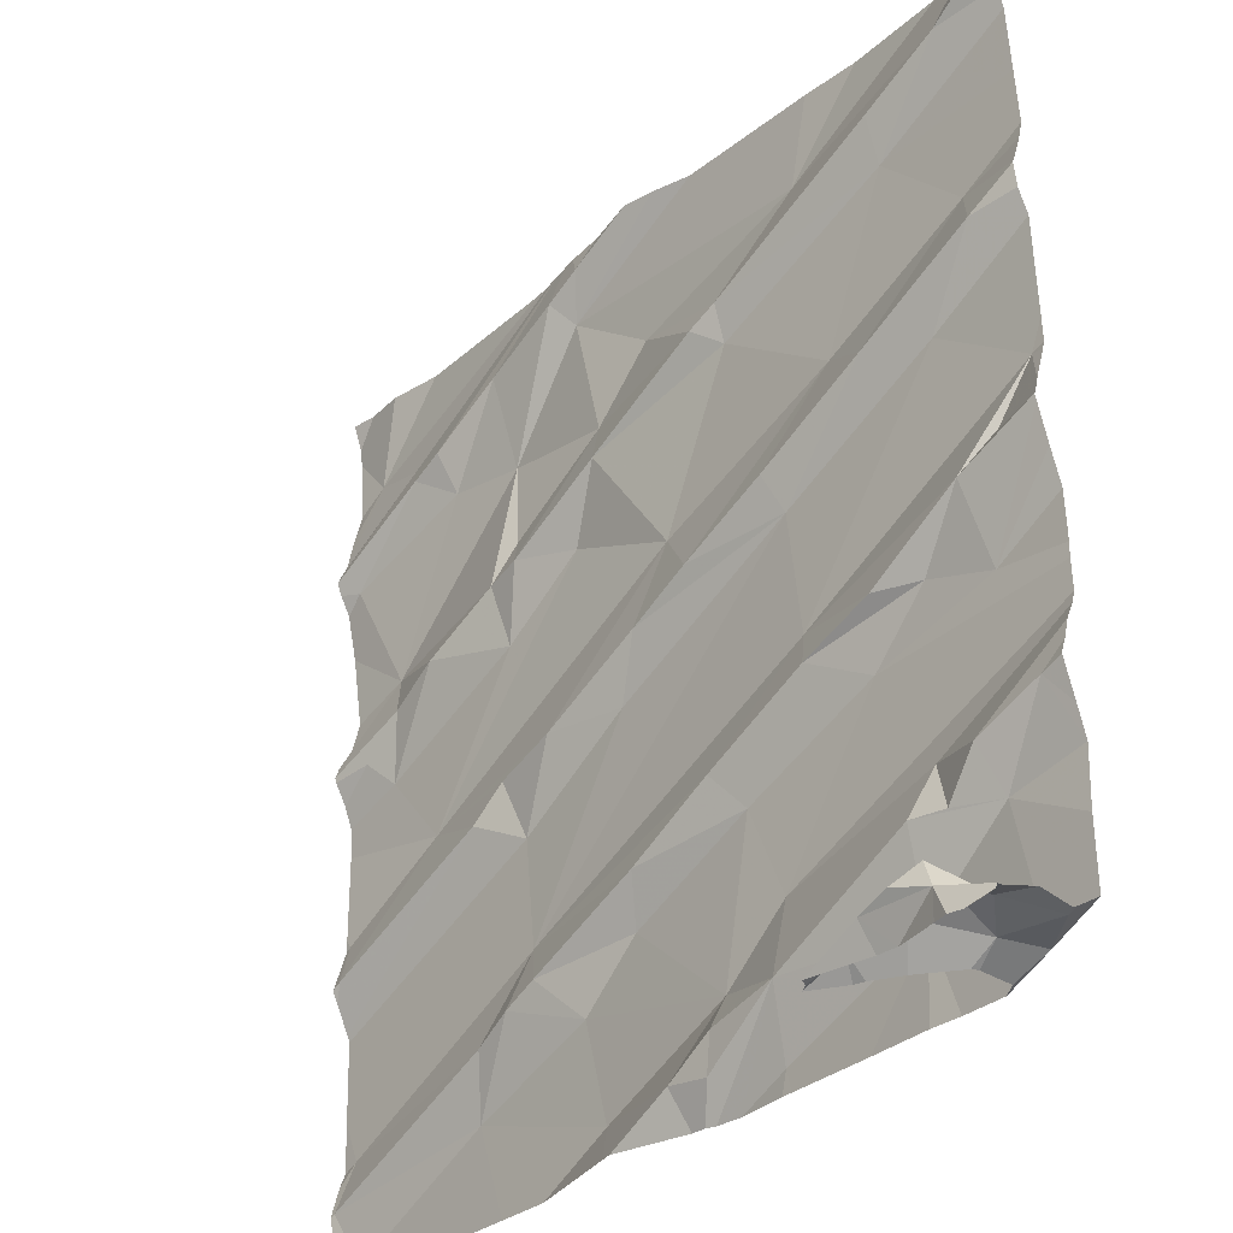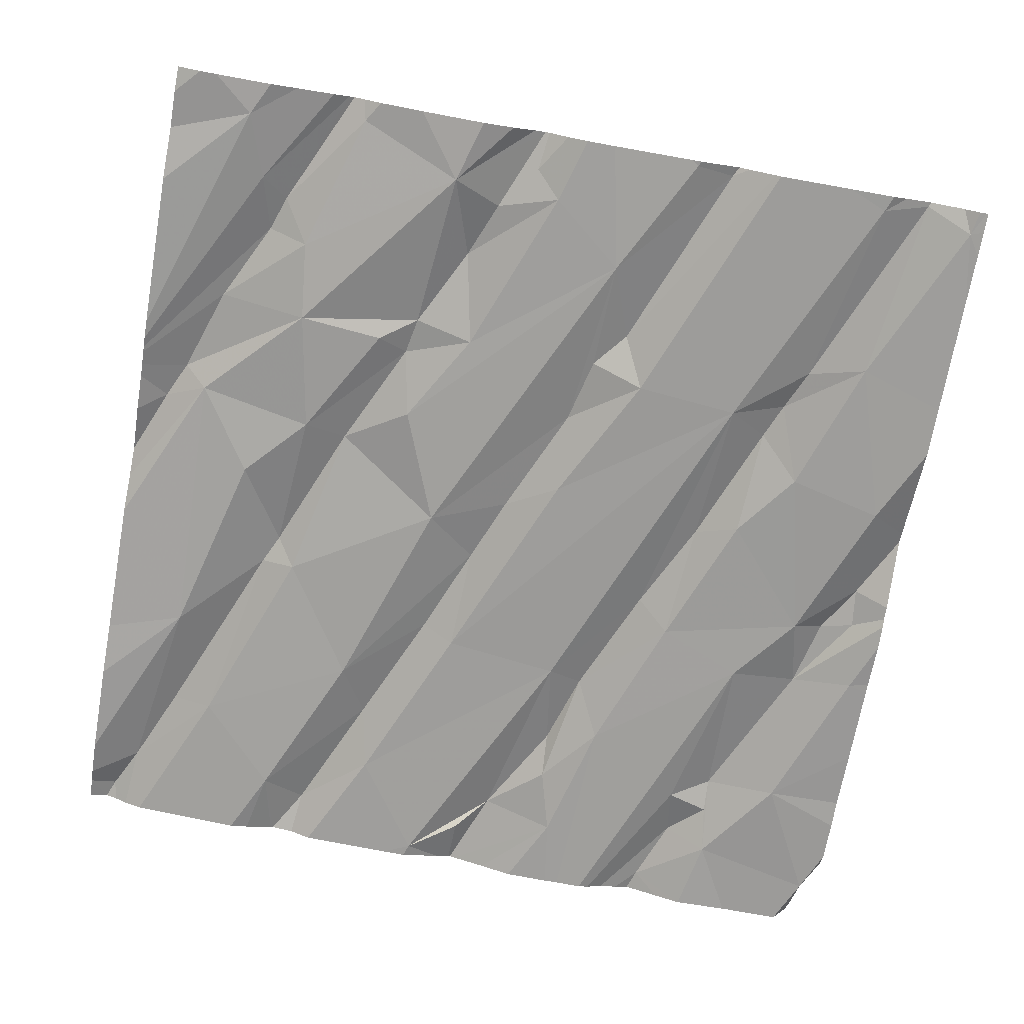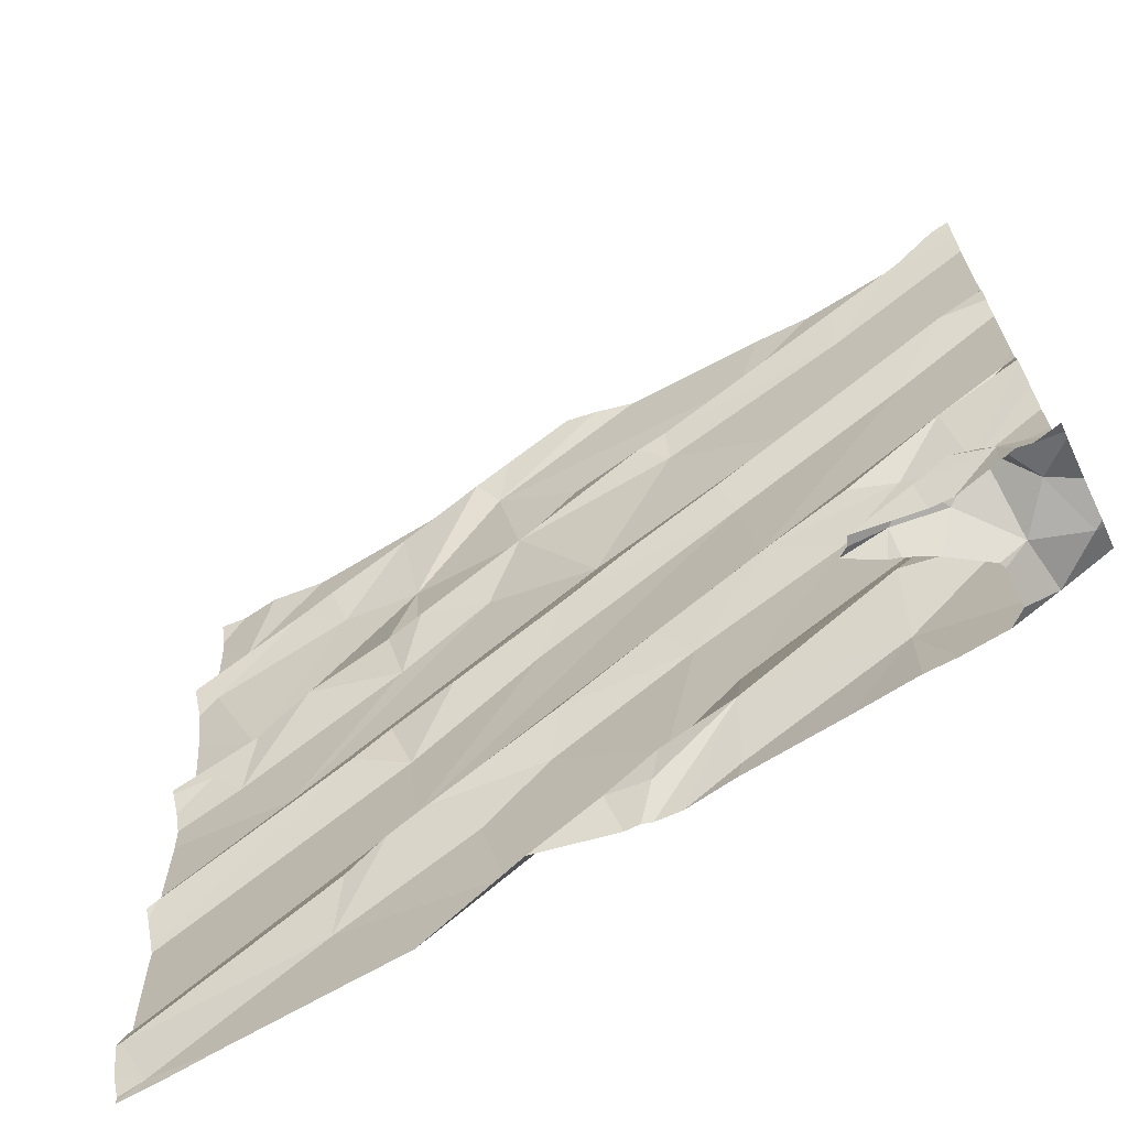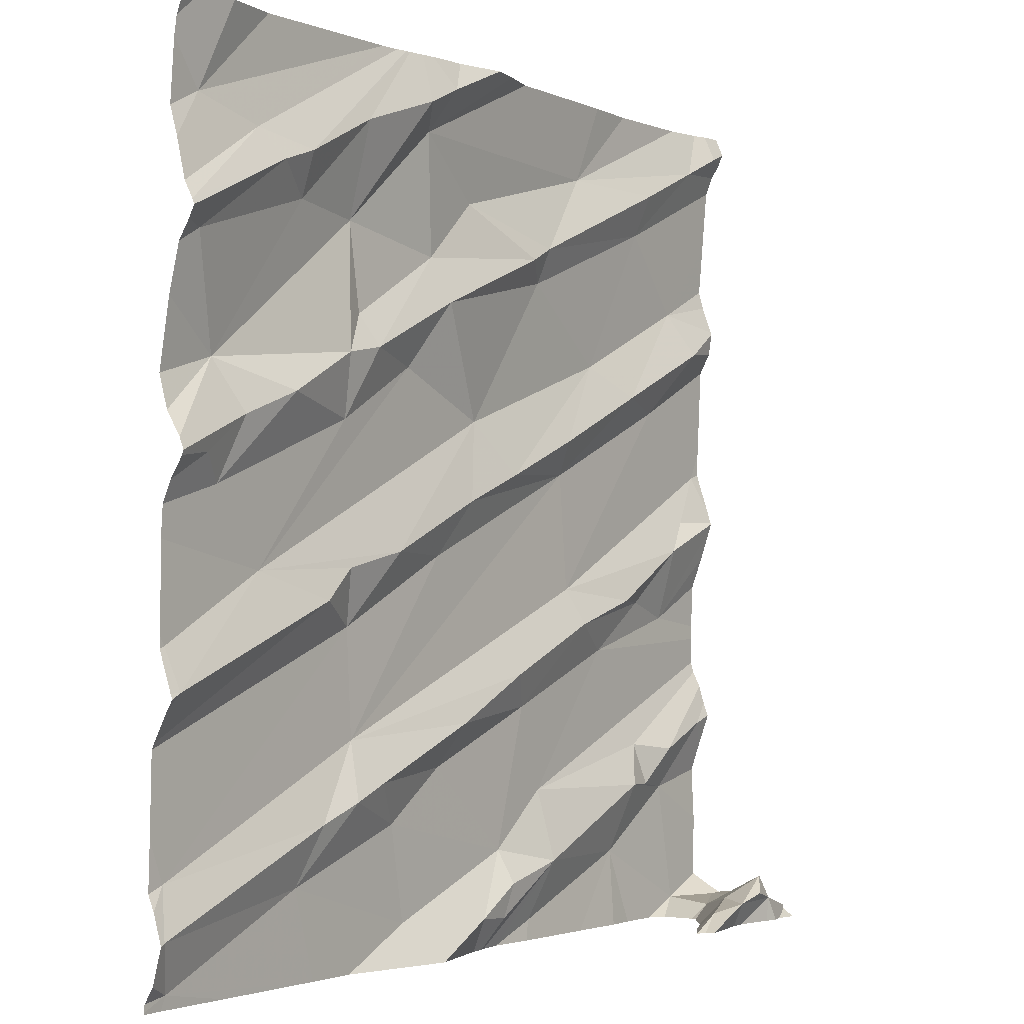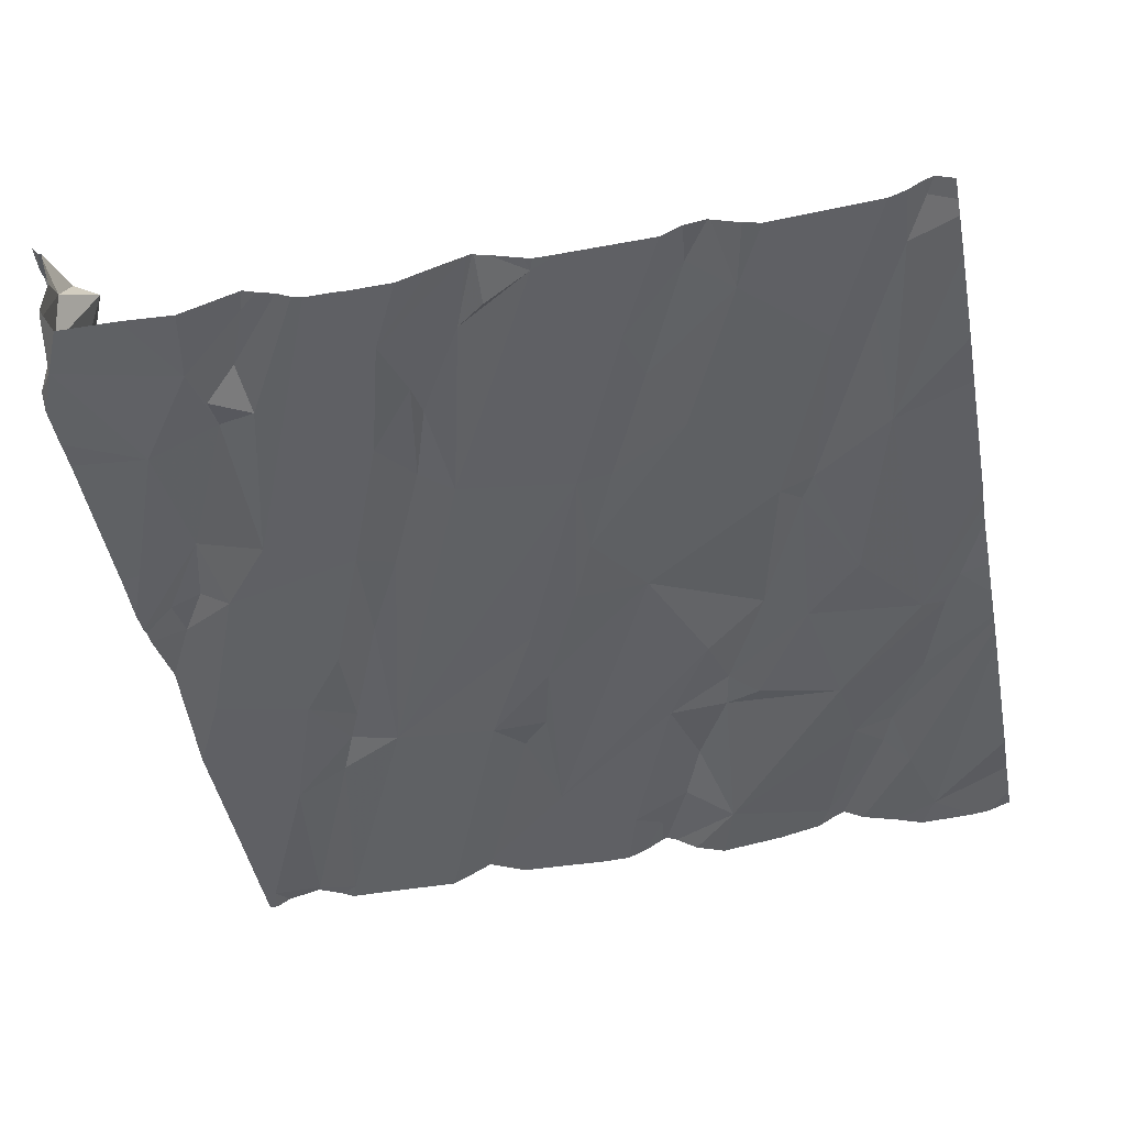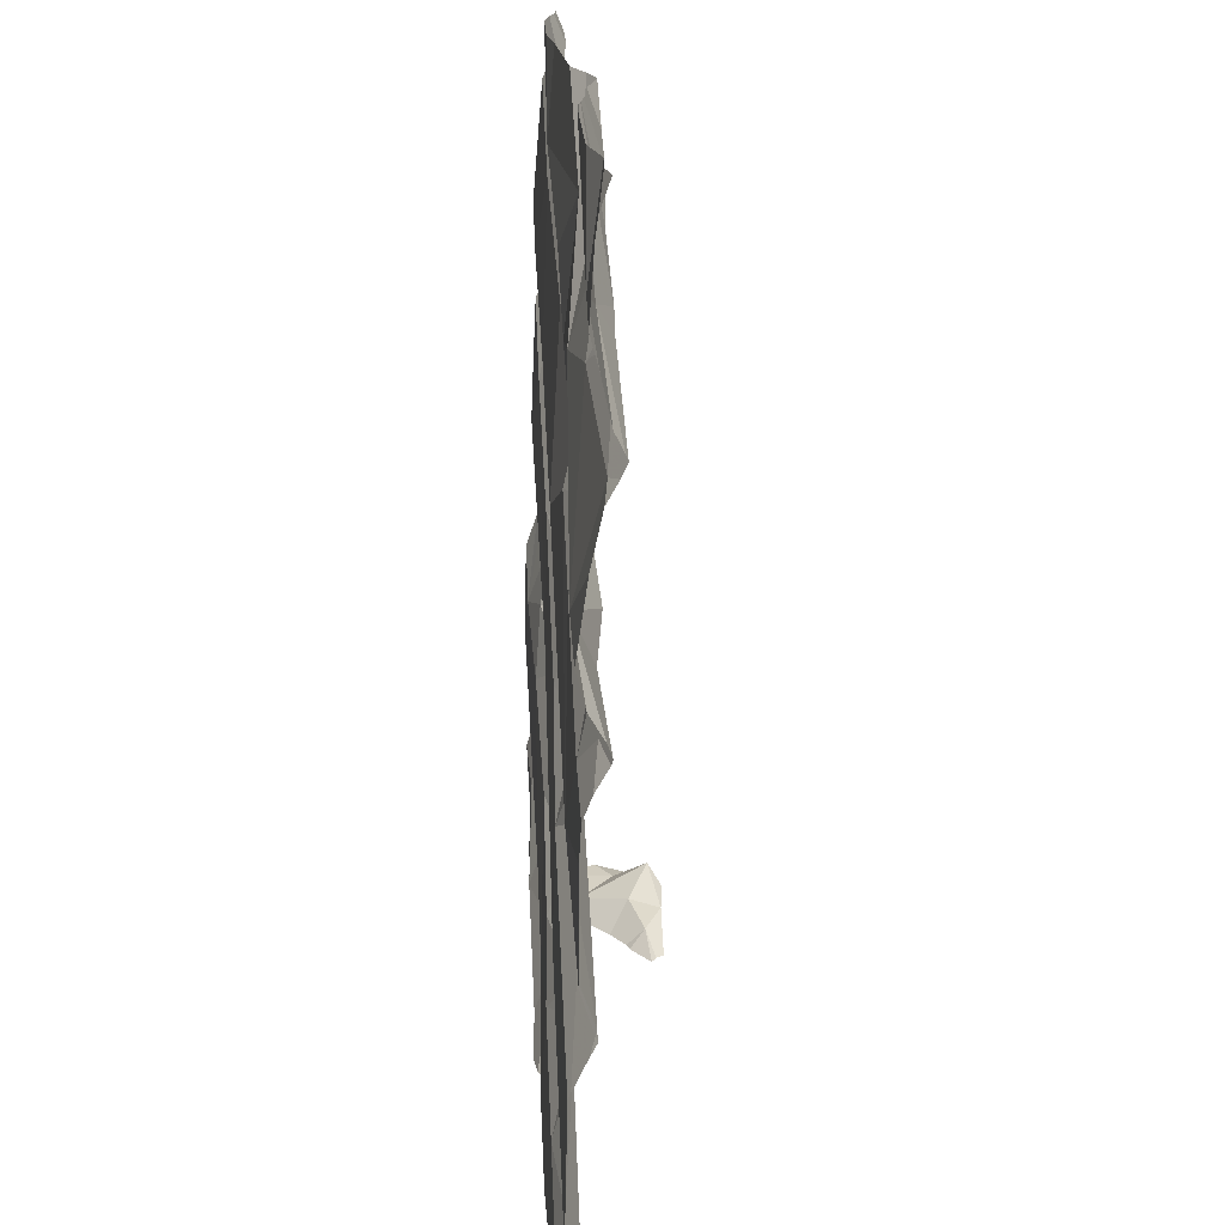
<metadata>
{"format":"obj","ext":"obj","renderer":"f3d","projection":"perspective","resolution":1024,"background":"white","views":[{"elev":-31.2,"azim":45.6,"up":"+Y"},{"elev":-75.2,"azim":-100.0,"up":"+Z"},{"elev":-68.4,"azim":25.5,"up":"+Y"},{"elev":-2.0,"azim":-59.3,"up":"+Y"},{"elev":-40.4,"azim":100.8,"up":"+Z"},{"elev":18.2,"azim":-98.3,"up":"+Y"}]}
</metadata>
<code>
v -32.05 258.7 503.7
v -32.06 258.7 503.8
v -32.19 258.7 503.8
v -33.07 260.6 503.6
v -33.04 260.6 503.6
v -32.09 258.8 503.9
v -32.13 258.8 503.9
v -32.19 258.7 503.9
v -32.01 258.8 503.9
v -33.14 260.6 503.6
v -31.94 258.8 503.8
v -31.99 258.8 503.9
v -32.06 258.8 503.9
v -32 258.7 503.8
v -31.9 258.8 503.7
v -33.65 260.6 503.6
v -33.11 260.6 503.6
v -31.99 258.8 503.7
v -32.04 260.6 503.7
v -31.96 260.6 503.7
v -32.38 260.6 503.7
v -31.93 260.6 503.7
v -32.24 258.9 503.6
v -32.13 258.7 503.8
v -32.83 260.6 503.7
v -33.02 258.8 503.6
v -33.18 260.6 503.6
v -33.37 258.9 503.5
v -32.95 260.6 503.7
v -33.73 260.6 503.6
v -32.78 260.6 503.7
v -32.81 258.8 503.6
v -32.69 260.6 503.7
v -33.71 260.6 503.6
v -32.57 258.8 503.6
v -32.7 258.9 503.6
v -32.55 258.9 503.6
v -32.72 258.8 503.6
v -33.07 259 503.6
v -32.7 258.9 503.6
v -33.53 260.6 503.6
v -31.88 258.9 503.7
v -33.74 258.7 503.5
v -31.88 259.6 503.7
v -31.88 259.7 503.7
v -33.78 258.8 503.5
v -31.88 259.3 503.7
v -31.88 259.3 503.7
v -32.06 259.6 503.7
v -32.18 259.5 503.7
v -32.27 259.5 503.7
v -32.08 258.7 503.6
v -32.04 259.4 503.6
v -32.12 258.7 503.9
v -33.31 258.7 503.5
v -32.18 258.7 503.6
v -33.2 258.7 503.5
v -32.24 258.7 503.6
v -31.99 259.7 503.7
v -31.91 259.8 503.7
v -31.93 259.2 503.7
v -32.18 259.1 503.7
v -32.07 259.1 503.7
v -32.05 259 503.7
v -32.22 259 503.7
v -32.15 259 503.7
v -32.55 259 503.6
v -32.31 259.4 503.6
v -32.46 259.5 503.6
v -32.63 259.2 503.6
v -32.69 259.3 503.6
v -32.44 259.4 503.7
v -32.49 259.8 503.6
v -33.21 259.2 503.6
v -32.93 259.1 503.6
v -33.34 259 503.6
v -33.16 259.1 503.6
v -33.27 259.8 503.6
v -33.51 259.5 503.5
v -32.89 259.2 503.6
v -32.87 259.7 503.6
v -32.95 259.6 503.6
v -33.12 259.6 503.6
v -33.23 259.4 503.6
v -33.24 259.1 503.6
v -32.72 259.7 503.7
v -33.27 259.5 503.6
v -32.82 259.9 503.6
v -33.35 259.5 503.6
v -31.88 258.8 503.7
v -31.88 259.7 503.7
v -31.88 259.2 503.7
v -33.75 258.9 503.5
v -33.64 259.7 503.5
v -33.78 259.4 503.5
v -31.88 258.7 503.9
v -33.7 259.8 503.6
v -31.88 259.2 503.7
v -33.77 259.3 503.6
v -31.88 259.7 503.7
v -32.12 259.9 503.7
v -32.05 258.7 503.7
v -31.99 258.7 503.9
v -32.21 260.3 503.7
v -31.96 258.7 503.9
v -32.08 258.7 503.9
v -32.02 260.5 503.7
v -32.2 260.4 503.7
v -32.03 260.2 503.7
v -32.37 260 503.6
v -32.26 258.7 503.9
v -31.98 260.1 503.7
v -32.26 259.9 503.7
v -32.25 258.7 503.9
v -31.93 260.6 503.7
v -32.44 260.4 503.6
v -32.52 259.8 503.7
v -32.62 260.2 503.6
v -33.07 260 503.6
v -33.21 260 503.6
v -33.24 260.1 503.6
v -32.99 260.2 503.6
v -33.3 260 503.6
v -33.26 260.2 503.6
v -33.27 260.4 503.6
v -33.43 260.3 503.6
v -32.68 260.2 503.7
v -32.61 260.3 503.7
v -33.04 260.5 503.6
v -33.08 260.5 503.7
v -33 260.6 503.7
v -32.97 260.1 503.6
v -33.47 259.9 503.6
v -32.85 260.3 503.6
v -33.6 259.8 503.6
v -33.65 259.9 503.5
v -33.72 260.4 503.5
v -33.57 260.4 503.6
v -33.45 260.4 503.6
v -32.25 260.6 503.7
v -31.88 259.6 503.7
v -33.74 260.2 503.6
v -33.53 260.3 503.6
v -31.88 258.8 503.7
v -31.88 258.7 503.9
v -31.88 258.7 503.9
v -31.88 258.8 503.7
v -31.88 258.8 503.8
v -31.88 258.7 503.9
v -31.93 258.7 503.9
v -33.1 260.6 503.6
v -32.84 260.6 503.7
v -33.79 258.8 503.5
v -33.79 258.8 503.5
v -33.79 258.7 503.5
v -33.79 258.7 503.5
v -33.79 259.7 503.5
v -33.79 259.7 503.5
v -33.79 259.3 503.5
v -33.79 259.4 503.5
v -33.79 259 503.5
v -33.79 259.2 503.5
v -33.79 259.3 503.5
v -33.79 259.3 503.5
v -33.79 259.2 503.5
v -33.79 259.6 503.5
v -33.79 259.4 503.5
v -33.79 258.9 503.5
v -33.79 258.9 503.5
v -33.79 259.9 503.5
v -33.79 260 503.5
v -33.79 259.8 503.6
v -33.79 259.7 503.6
v -33.79 260.1 503.6
v -33.79 259.8 503.6
v -33.79 260.4 503.5
v -33.79 260.5 503.5
v -33.79 260.3 503.6
v -33.79 260.3 503.6
v -33.79 260.2 503.6
v -33.79 260.2 503.6
v -33.79 260.2 503.6
v -33.79 260.6 503.6
v -33.79 259.8 503.5
v -33.79 260.4 503.5
v -31.88 259.3 503.7
v -31.88 259.4 503.7
v -31.88 259.4 503.7
v -31.88 259.1 503.7
v -31.88 259.1 503.7
v -31.88 259.5 503.7
v -31.88 260.3 503.7
v -31.88 260.5 503.7
v -31.88 260.5 503.7
v -31.88 259.8 503.7
v -31.88 259.8 503.7
v -31.88 259.8 503.7
v -31.88 260 503.7
v -31.88 260.1 503.7
v -31.88 260.1 503.7
v -31.88 260.2 503.7
v -31.88 260.6 503.7
v -31.88 260.1 503.7
v -31.88 260.2 503.7
v -31.88 260.6 503.8
v -32.98 258.7 503.6
v -32.95 258.7 503.6
v -32.28 258.7 503.9
v -32.21 258.7 503.8
v -32.37 258.7 503.6
v -32.79 258.7 503.6
v -32.69 258.7 503.6
v -32.74 258.7 503.6
v -32.76 258.7 503.6
v -32.56 258.7 503.6
v -32.58 258.7 503.6
v -33.69 258.7 503.5
v -33.57 258.7 503.5
v -31.9 258.7 503.9
v -33.75 258.7 503.5
v -33.79 258.7 503.5
v -31.88 258.7 503.9
v -31.89 258.7 503.9
v -33.79 260.6 503.6
v -31.91 260.6 503.7
v -31.88 260.6 503.7
f 7 6 8
f 7 9 6
f 7 8 111
f 11 12 96
f 9 13 12
f 150 12 105
f 14 9 11
f 15 11 148
f 14 6 9
f 12 13 7
f 9 12 11
f 14 18 102
f 15 14 11
f 6 14 2
f 8 6 24
f 106 7 54
f 216 35 212
f 52 23 56
f 18 14 15
f 18 15 144
f 7 13 9
f 215 35 216
f 26 28 55
f 32 26 206
f 225 205 226
f 32 36 26
f 212 37 213
f 38 32 211
f 35 23 37
f 210 35 215
f 224 183 30
f 30 183 34
f 32 38 40
f 213 38 214
f 34 177 16
f 43 46 153
f 193 104 192
f 192 104 109
f 31 129 33
f 55 43 218
f 51 50 49
f 49 53 141
f 91 59 100
f 214 38 211
f 62 63 48
f 64 18 90
f 64 66 65
f 67 62 47
f 67 65 62
f 64 23 18
f 65 23 64
f 68 67 186
f 61 63 64
f 49 59 60
f 49 69 51
f 53 68 187
f 61 64 189
f 69 49 60
f 213 37 38
f 29 131 152
f 53 49 50
f 62 65 66
f 59 49 45
f 50 68 53
f 63 62 66
f 212 35 37
f 63 61 98
f 63 66 64
f 71 70 72
f 71 69 74
f 75 36 70
f 77 39 75
f 75 80 77
f 81 83 82
f 83 84 82
f 82 84 74
f 72 70 68
f 85 28 39
f 80 71 74
f 36 67 70
f 72 50 51
f 81 82 73
f 86 81 73
f 69 72 51
f 69 73 74
f 83 87 84
f 79 83 88
f 82 74 73
f 68 70 67
f 36 32 40
f 37 65 67
f 37 67 36
f 72 68 50
f 85 76 28
f 89 87 79
f 76 85 74
f 80 74 77
f 26 36 39
f 77 74 85
f 71 80 70
f 36 75 39
f 72 69 71
f 89 84 87
f 80 75 70
f 36 40 37
f 39 77 85
f 37 23 65
f 81 88 83
f 26 39 28
f 40 38 37
f 83 79 87
f 94 97 157
f 159 95 160
f 28 76 46
f 161 84 162
f 33 129 21
f 211 32 207
f 93 46 76
f 46 43 28
f 79 99 89
f 162 89 165
f 99 79 95
f 95 79 166
f 89 99 164
f 153 93 168
f 191 53 188
f 210 23 35
f 76 74 93
f 190 61 189
f 79 94 158
f 74 84 93
f 101 69 60
f 110 109 104
f 107 104 193
f 209 8 3
f 152 131 25
f 112 101 198
f 101 60 195
f 208 8 209
f 112 113 101
f 25 129 31
f 110 113 109
f 192 109 201
f 115 107 194
f 109 112 200
f 207 32 206
f 112 109 113
f 108 104 107
f 116 108 107
f 73 69 101
f 117 113 110
f 110 118 88
f 88 119 79
f 78 119 120
f 122 121 120
f 123 121 124
f 124 125 126
f 127 118 128
f 104 118 110
f 129 131 130
f 110 88 86
f 81 86 88
f 78 79 119
f 117 110 86
f 118 132 88
f 101 113 73
f 117 73 113
f 73 117 86
f 78 120 123
f 120 121 123
f 123 133 78
f 132 127 122
f 125 130 4
f 134 122 127
f 128 134 127
f 120 132 122
f 124 121 122
f 4 131 5
f 124 122 129
f 122 134 129
f 125 124 130
f 129 130 124
f 108 116 128
f 116 134 128
f 120 119 132
f 128 118 104
f 129 134 116
f 132 118 127
f 132 119 88
f 128 104 108
f 133 123 136
f 79 78 94
f 27 138 10
f 124 126 136
f 139 126 125
f 189 64 42
f 97 135 172
f 94 135 97
f 171 142 174
f 94 133 135
f 136 135 133
f 136 123 124
f 206 26 57
f 172 136 175
f 133 94 78
f 143 126 139
f 178 137 179
f 136 126 142
f 188 53 187
f 21 116 140
f 180 143 182
f 143 138 181
f 139 125 151
f 10 139 17
f 142 126 143
f 183 177 34
f 187 68 186
f 57 26 55
f 138 143 139
f 186 67 47
f 55 28 43
f 20 115 22
f 19 107 20
f 22 205 225
f 22 115 205
f 131 129 25
f 129 116 21
f 42 64 90
f 58 23 210
f 220 156 221
f 47 62 48
f 153 46 93
f 154 43 153
f 48 63 98
f 155 43 154
f 92 61 190
f 156 43 155
f 56 23 58
f 157 97 173
f 158 94 157
f 20 107 115
f 159 99 95
f 98 61 92
f 100 59 45
f 160 95 167
f 161 93 84
f 52 18 23
f 19 116 107
f 162 84 89
f 163 99 159
f 91 60 59
f 164 99 163
f 44 53 191
f 165 89 164
f 3 8 24
f 166 79 158
f 167 95 166
f 45 49 141
f 141 53 44
f 168 93 169
f 169 93 161
f 170 136 171
f 24 6 2
f 140 116 19
f 171 136 142
f 90 18 144
f 172 135 136
f 173 97 172
f 2 14 1
f 144 15 147
f 174 142 180
f 16 137 41
f 175 136 184
f 176 137 177
f 147 15 148
f 148 11 145
f 177 137 16
f 178 138 137
f 1 14 102
f 102 18 52
f 179 137 185
f 145 11 96
f 180 142 143
f 181 138 178
f 96 12 149
f 182 143 181
f 146 149 150
f 184 136 170
f 185 137 176
f 17 139 151
f 54 7 114
f 194 107 193
f 10 138 139
f 195 60 196
f 103 12 106
f 106 12 7
f 196 60 197
f 197 60 91
f 105 12 103
f 198 101 195
f 199 112 198
f 200 112 199
f 41 137 27
f 114 7 111
f 201 109 204
f 202 115 194
f 111 8 208
f 203 109 200
f 27 137 138
f 204 109 203
f 150 149 12
f 205 115 202
f 217 43 220
f 5 131 29
f 218 43 217
f 219 146 150
f 220 43 156
f 151 125 4
f 4 130 131
f 222 146 223
f 223 146 219

</code>
